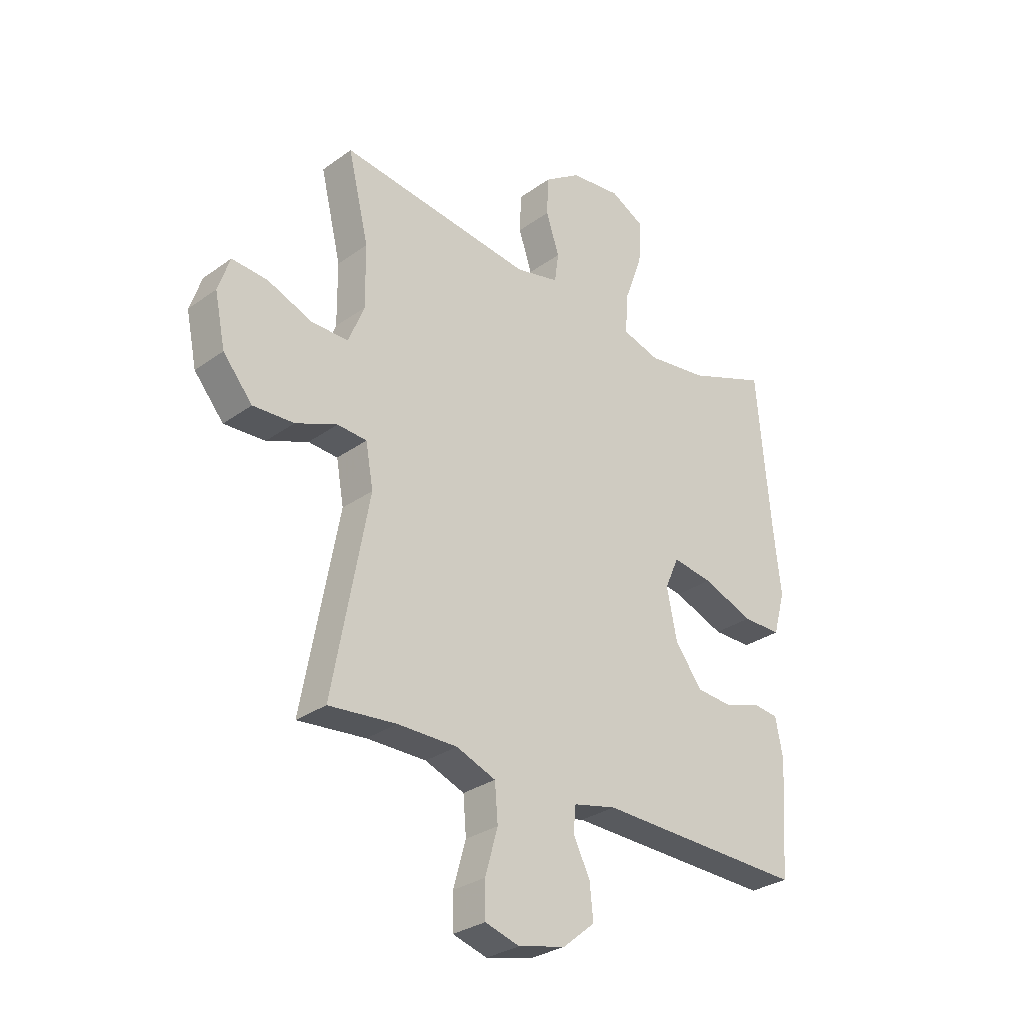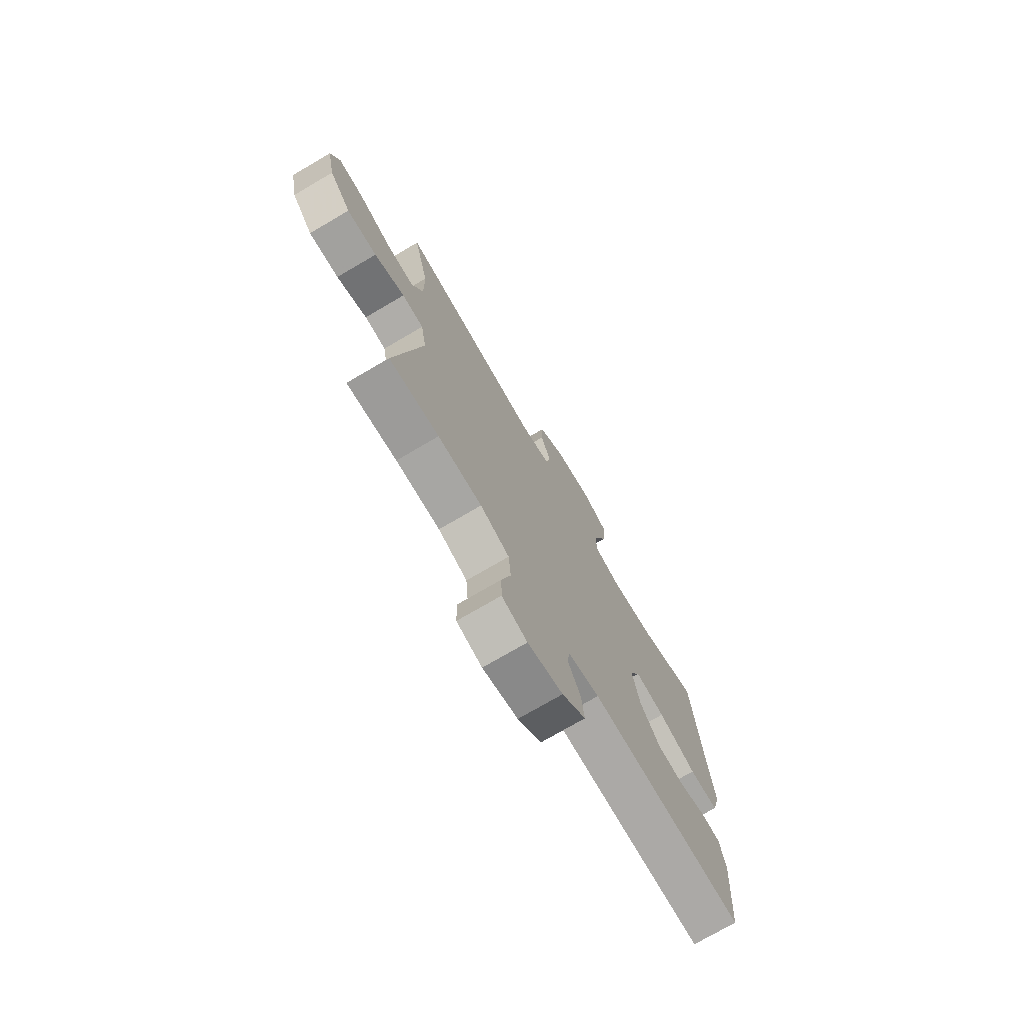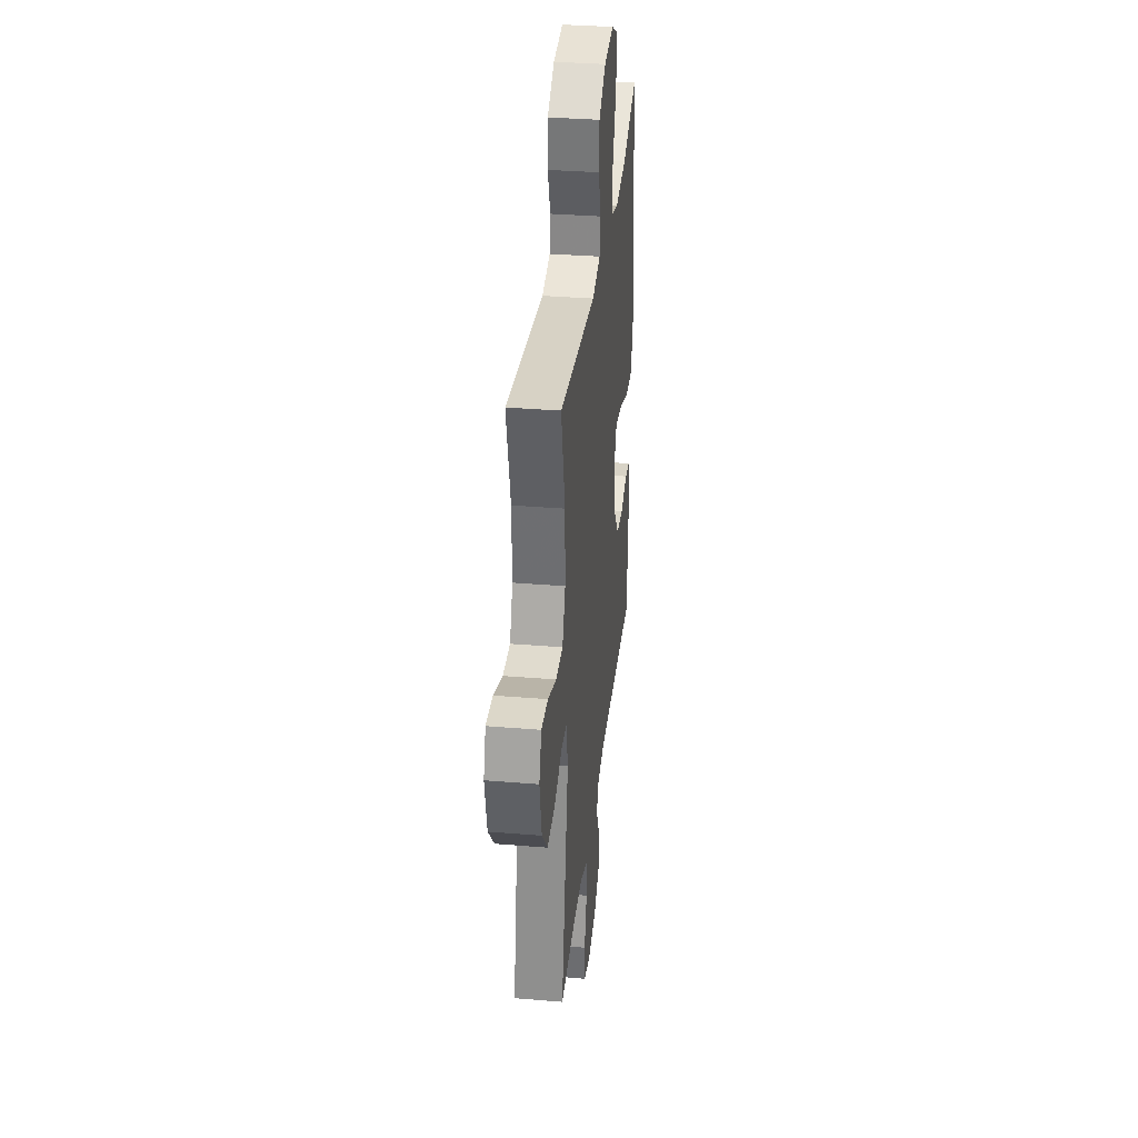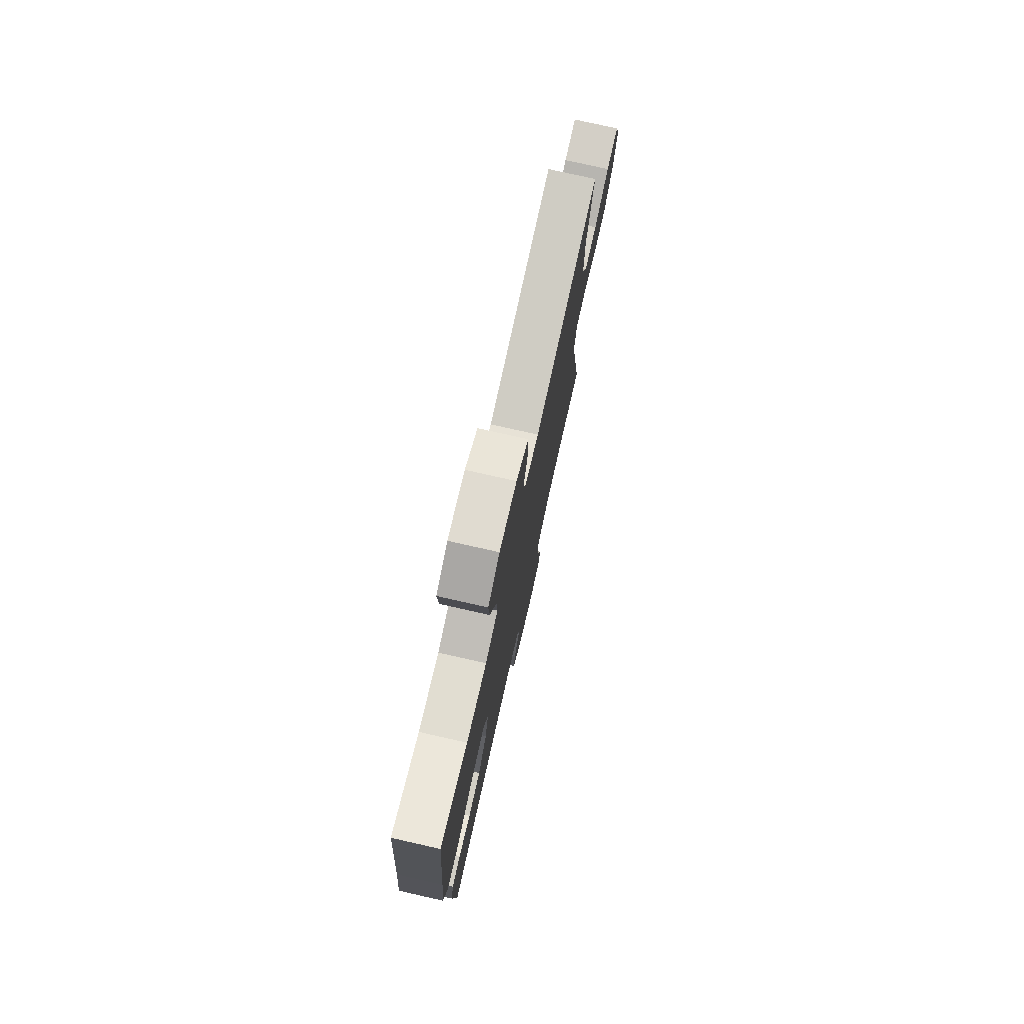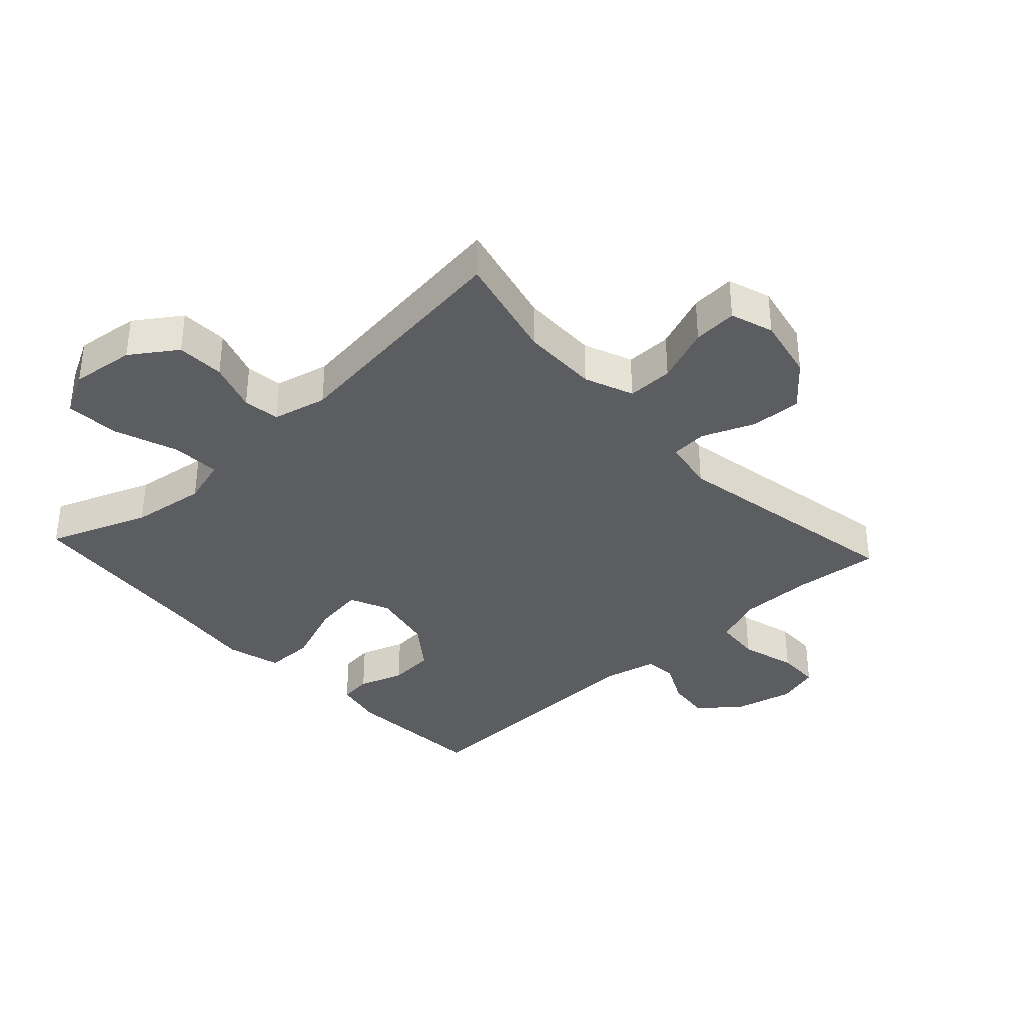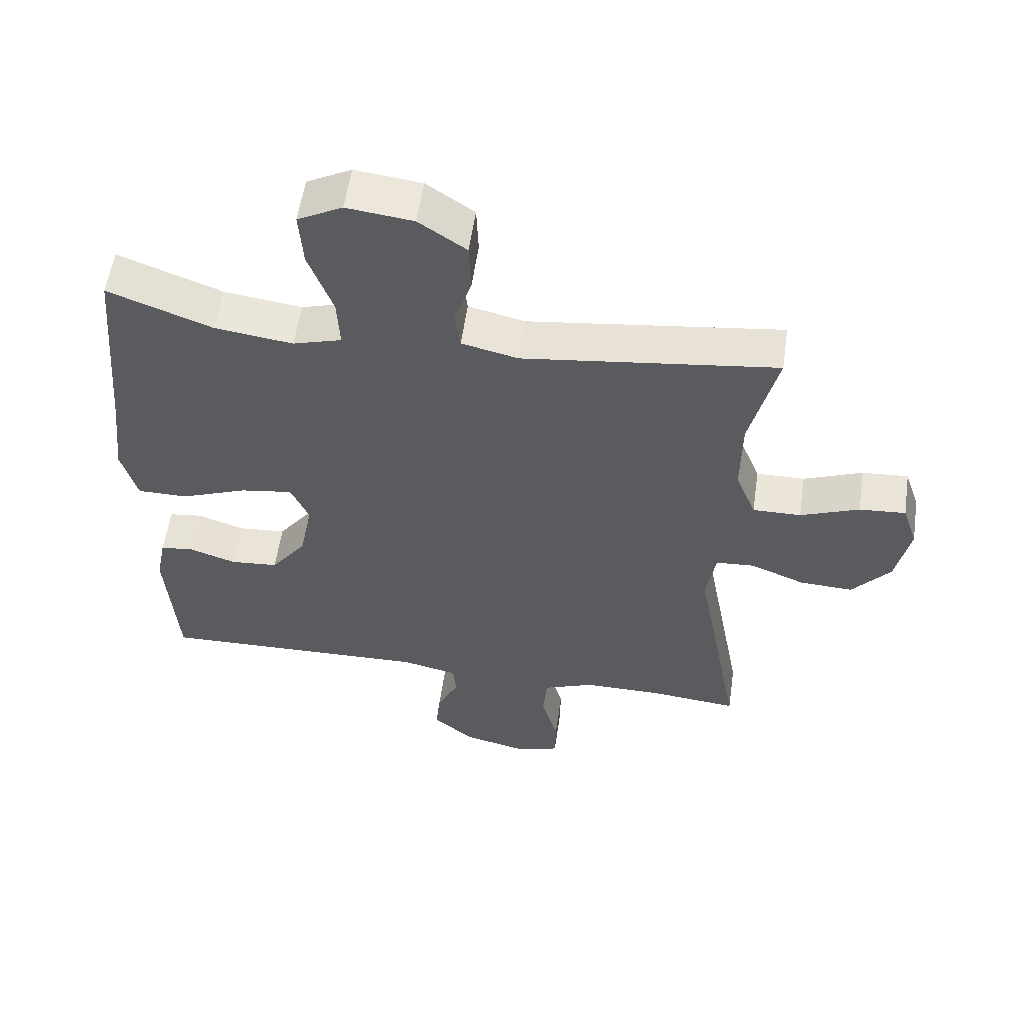
<metadata>
{"format":"obj","ext":"obj","renderer":"f3d","projection":"perspective","resolution":1024,"background":"white","views":[{"elev":-29.8,"azim":136.3,"up":"+Z"},{"elev":-74.2,"azim":120.4,"up":"+Z"},{"elev":34.3,"azim":96.4,"up":"+Z"},{"elev":76.8,"azim":-77.3,"up":"+Z"},{"elev":-36.1,"azim":42.6,"up":"+Y"},{"elev":56.3,"azim":8.2,"up":"+Z"}]}
</metadata>
<code>
v -0.5 0.07 -0.5
v -0.516 0.07 -0.274
v -0.501 0.07 -0.198
v -0.45 0.07 -0.192
v -0.379 0.07 -0.216
v -0.306 0.07 -0.21
v -0.252 0.07 -0.138
v -0.232 0.07 -0.04
v -0.26 0.07 0.023
v -0.34 0.07 0.011
v -0.441 0.07 -0.028
v -0.518 0.07 -0.028
v -0.542 0.07 0.058
v -0.527 0.07 0.193
v -0.5 0.07 0.5
v -0.342 0.07 0.44
v -0.223 0.07 0.424
v -0.149 0.07 0.446
v -0.153 0.07 0.523
v -0.19 0.07 0.624
v -0.196 0.07 0.709
v -0.128 0.07 0.745
v -0.027 0.07 0.733
v 0.045 0.07 0.684
v 0.048 0.07 0.608
v 0.022 0.07 0.529
v 0.03 0.07 0.471
v 0.116 0.07 0.451
v 0.5 0.07 0.5
v 0.459 0.07 0.329
v 0.458 0.07 0.207
v 0.489 0.07 0.13
v 0.562 0.07 0.131
v 0.651 0.07 0.166
v 0.721 0.07 0.171
v 0.744 0.07 0.103
v 0.723 0.07 0.002
v 0.665 0.07 -0.067
v 0.584 0.07 -0.063
v 0.502 0.07 -0.03
v 0.444 0.07 -0.034
v 0.429 0.07 -0.118
v 0.5 0.07 -0.5
v 0.366 0.07 -0.487
v 0.248 0.07 -0.487
v 0.17 0.07 -0.517
v 0.164 0.07 -0.59
v 0.189 0.07 -0.678
v 0.188 0.07 -0.746
v 0.12 0.07 -0.766
v 0.026 0.07 -0.744
v -0.037 0.07 -0.692
v -0.03 0.07 -0.624
v 0.003 0.07 -0.557
v -0.002 0.07 -0.507
v -0.087 0.07 -0.488
v -0.5 0 -0.5
v -0.516 0 -0.274
v -0.501 0 -0.198
v -0.45 0 -0.192
v -0.379 0 -0.216
v -0.306 0 -0.21
v -0.252 0 -0.138
v -0.232 0 -0.04
v -0.26 0 0.023
v -0.34 0 0.011
v -0.441 0 -0.028
v -0.518 0 -0.028
v -0.542 0 0.058
v -0.527 0 0.193
v -0.5 0 0.5
v -0.342 0 0.44
v -0.223 0 0.424
v -0.149 0 0.446
v -0.153 0 0.523
v -0.19 0 0.624
v -0.196 0 0.709
v -0.128 0 0.745
v -0.027 0 0.733
v 0.045 0 0.684
v 0.048 0 0.608
v 0.022 0 0.529
v 0.03 0 0.471
v 0.116 0 0.451
v 0.5 0 0.5
v 0.459 0 0.329
v 0.458 0 0.207
v 0.489 0 0.13
v 0.562 0 0.131
v 0.651 0 0.166
v 0.721 0 0.171
v 0.744 0 0.103
v 0.723 0 0.002
v 0.665 0 -0.067
v 0.584 0 -0.063
v 0.502 0 -0.03
v 0.444 0 -0.034
v 0.429 0 -0.118
v 0.5 0 -0.5
v 0.366 0 -0.487
v 0.248 0 -0.487
v 0.17 0 -0.517
v 0.164 0 -0.59
v 0.189 0 -0.678
v 0.188 0 -0.746
v 0.12 0 -0.766
v 0.026 0 -0.744
v -0.037 0 -0.692
v -0.03 0 -0.624
v 0.003 0 -0.557
v -0.002 0 -0.507
v -0.087 0 -0.488
f 51 52 53 54
f 51 54 55
f 50 51 55
f 47 48 49 50
f 46 47 50 55
f 45 46 55 56
f 42 43 44
f 42 44 45
f 41 42 45 56
f 37 38 39 40
f 37 40 41
f 36 37 41
f 33 34 35 36
f 32 33 36 41
f 31 32 41 56
f 28 29 30
f 27 28 30 31
f 23 24 25 26
f 23 26 27
f 22 23 27
f 19 20 21 22
f 18 19 22 27
f 17 18 27 31
f 14 15 16
f 10 11 12 13
f 9 10 13 14
f 2 3 4 5
f 2 5 6
f 1 2 6
f 56 1 6 7
f 9 14 16 17
f 8 9 17 31
f 7 8 31 56
f 110 109 108 107
f 111 110 107
f 111 107 106
f 106 105 104 103
f 111 106 103 102
f 112 111 102 101
f 100 99 98
f 101 100 98
f 112 101 98 97
f 96 95 94 93
f 97 96 93
f 97 93 92
f 92 91 90 89
f 97 92 89 88
f 112 97 88 87
f 86 85 84
f 87 86 84 83
f 82 81 80 79
f 83 82 79
f 83 79 78
f 78 77 76 75
f 83 78 75 74
f 87 83 74 73
f 72 71 70
f 69 68 67 66
f 70 69 66 65
f 61 60 59 58
f 62 61 58
f 62 58 57
f 63 62 57 112
f 73 72 70 65
f 87 73 65 64
f 112 87 64 63
f 1 57 58 2
f 2 58 59 3
f 3 59 60 4
f 4 60 61 5
f 5 61 62 6
f 6 62 63 7
f 7 63 64 8
f 8 64 65 9
f 9 65 66 10
f 10 66 67 11
f 11 67 68 12
f 12 68 69 13
f 13 69 70 14
f 14 70 71 15
f 15 71 72 16
f 16 72 73 17
f 17 73 74 18
f 18 74 75 19
f 19 75 76 20
f 20 76 77 21
f 21 77 78 22
f 22 78 79 23
f 23 79 80 24
f 24 80 81 25
f 25 81 82 26
f 26 82 83 27
f 27 83 84 28
f 28 84 85 29
f 29 85 86 30
f 30 86 87 31
f 31 87 88 32
f 32 88 89 33
f 33 89 90 34
f 34 90 91 35
f 35 91 92 36
f 36 92 93 37
f 37 93 94 38
f 38 94 95 39
f 39 95 96 40
f 40 96 97 41
f 41 97 98 42
f 42 98 99 43
f 43 99 100 44
f 44 100 101 45
f 45 101 102 46
f 46 102 103 47
f 47 103 104 48
f 48 104 105 49
f 49 105 106 50
f 50 106 107 51
f 51 107 108 52
f 52 108 109 53
f 53 109 110 54
f 54 110 111 55
f 55 111 112 56
f 56 112 57 1

</code>
